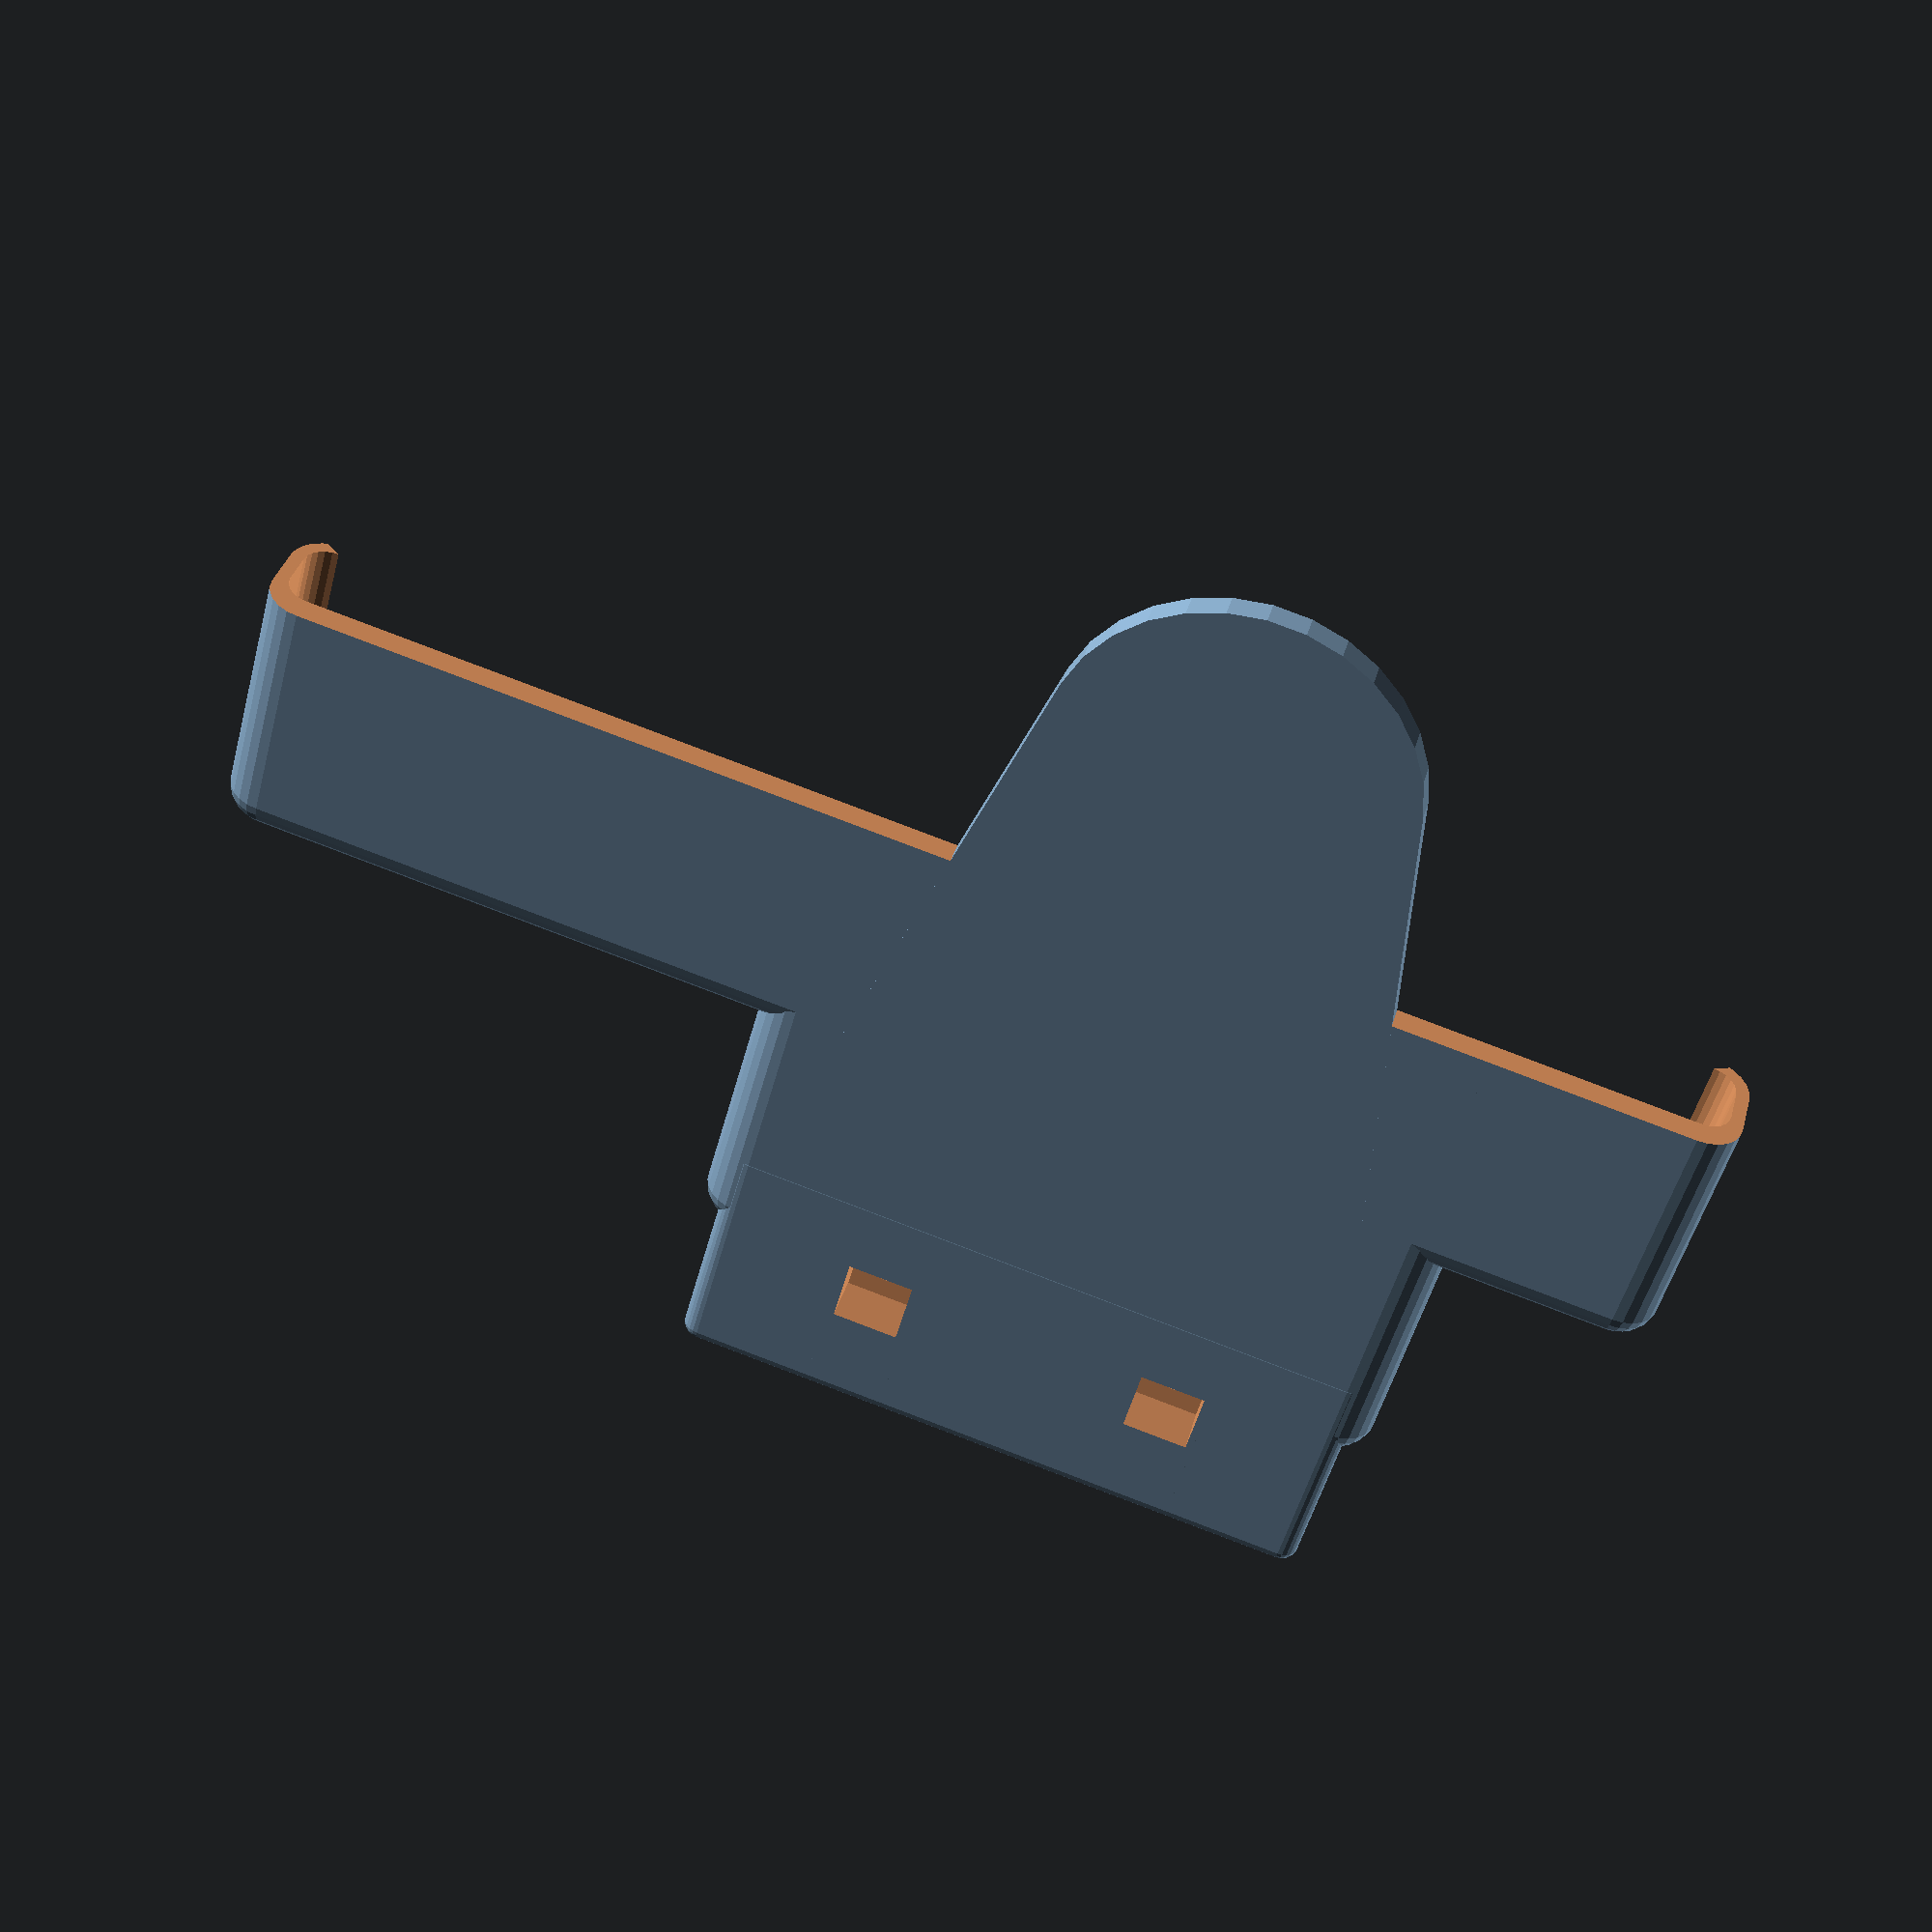
<openscad>

LLL="LLL";LLC="LLC";LLR="LLR";LCL="LCL";LCC="LCC";LCR="LCR";LRL="LRL";LRC="LRC";LRR="LRR";
CLL="CLL";CLC="CLC";CLR="CLR";CCL="CCL";CCC="CCC";CCR="CCR";CRL="CRL";CRC="CRC";CRR="CRR";
RLL="RLL";RLC="RLC";RLR="RLR";RCL="RCL";RCC="RCC";RCR="RCR";RRL="RRL";RRC="RRC";RRR="RRR";
module cube2(size, center) {
  function align(i)=center[i]=="R"?-2:center[i]=="C"?-1:0;
  translate([align(0)*size[0]/2,align(1)*size[1]/2,align(2)*size[2]/2])cube(size);
}
module copy_x() { for(a=[0,1])mirror([a,0,0])children(); }
module copy_y() { for(a=[0,1])mirror([0,a,0])children(); }
module copy_z() { for(a=[0,1])mirror([0,0,a])children(); }
module move_x(d) { translate([d,0,0])children(); }
module move_y(d) { translate([0,d,0])children(); }
module move_z(d) { translate([0,0,d])children(); }



module rcube(xyz, r) {
  hull()
  for(x=[r, xyz[0]-r])
    for(y=[r, xyz[1]-r])
      for(z=[r, xyz[2]-r])
        translate([x,y,z]) sphere(r=r,$fn=24);
}
module phone(width=79,depth=12,height=100) {
  r=3;
  translate([-width/2,0,0])rcube([width,depth,height],r);
}

module holder_vertical() {
  x1=12;
  difference() {
    minkowski() {
      move_z(-0.5)phone(79+x1,12,60);
      sphere(r=1.5,$fn=12);
    }
    // flat top
    move_z(58)cube2([100,30,100],CCL);
    // flat bottom
    move_z(-1.5)cube2([100,30,100],CCR);
    
    // main phone cavity
    phone(80,12,100);
    hull() {
      phone(79+x1,12,40);
      phone(79,12,50);
    }
    
    // spring brackets
    translate([0,6,10])cube2([80+3,10.2,100],CCL);
    translate([0,6,56])cube2([80+3+3+2,10.2,20],CCL);
    copy_x() {
      translate([80/2+3,12/2,46])cube2([1.6,10.2,20],LCL);
    }
    // front opening
    hull() {
      translate([0,0.1,5])cube2([70,10,100],CRL);
      translate([0,-2,2])cube2([76,1,100],CRL);
    }
    
    // chargin port
    translate([0,6,-5])hull()copy_x()copy_y()translate([10,3])cylinder(d=2,h=10,$fn=12);
    for(a=[-1,1])translate([a*25,6,-5])hull()copy_x()copy_y()translate([10,2])cylinder(d=2,h=10,$fn=12);
    
  }
}

module holder_combo() {
  x1=12 ;
  difference() {
    union() {
      //vertical
      minkowski() {
        move_z(-1)phone(79+x1,12,60);
        sphere(r=1.5,$fn=12);
      }
      //horizontal
      translate([0,0,30]) minkowski() {
        move_z(-1)phone(165,12,60);
        sphere(r=1.5,$fn=12);
      }

    }
    // flat top
    move_z(58)cube2([200,30,100],CCL);
    // flat bottom
    move_z(-1.5)cube2([100,30,100],CCR);
    
    // main phone cavity
    phone(80,12,100);
    hull() {
      phone(79+x1,12,15);
      phone(79,12,25);
    }
    hull() {
      move_z(29)phone(79+x1,12,10);
      move_z(20)phone(79,12,10);
    }
    translate([0,0,30]) phone(165,12,100);

    
    // spring brackets
    translate([0,6,10])cube2([80+3,10.2,100],CCL);
    translate([0,6,28])cube2([80+3+3+3,10.2,20],CCL);
    copy_x() {
      translate([80/2+4,12/2,18])cube2([1.6,10.2,20],LCL);
    }
    // front opening vertical
    hull() {
      translate([0,0.1,5])cube2([70,10,100],CRL);
      translate([0,-2,2])cube2([76,1,100],CRL);
    }
    // front opening horizontal
    hull() {
      translate([0,0.1,5+30])cube2([154,10,100],CRL);
      translate([0,-2,2+30])cube2([154+6,1,100],CRL);
    }
    
    // chargin port
    translate([0,6,-5])hull()copy_x()copy_y()translate([10,3])cylinder(d=2,h=10,$fn=12);
    for(a=[-1,1])translate([a*25,6,-5])hull()copy_x()copy_y()translate([10,2])cylinder(d=2,h=10,$fn=12);
    
  }
  translate([0,12,80])rotate([-90,0]) hull() {
    cylinder(d=40,h=1.5);
    translate([0,50])cube2([60,1,1.5],CCL);
  }
}
module holder_combo_xiaomi_redmi_note_11() {
  x1=12;
  back_thickness=3;
  thickness=10;
  phone_w=77;
  phone_l=163;
  v2h_x=20;
  difference() {
    union() {
      //vertical
      minkowski() {
        move_z(-1)phone(phone_w,thickness+back_thickness-1.5,60);
        sphere(r=1.5,$fn=24);
      }
      //horizontal
      translate([v2h_x,0,30]) minkowski() {
        move_z(-1)phone(phone_l,thickness+back_thickness-1.5,60);
        sphere(r=1.5,$fn=24);
      }
      
      // screw base
      translate([-(phone_w-2)/2,9,-20])rcube([phone_w-2,4,30],2);
      copy_x()translate([11,0,-20])rcube([13,13,30],2);
    }
    // flat top
    move_z(58)cube2([300,30,100],CCL);
    // flat bottom
    //move_z(-1.5)cube2([100,30,100],CCR);
    
    // main phone cavity
    phone(phone_w,thickness,100);
    translate([v2h_x,0,30]) phone(phone_l,thickness,100);

    
    // front opening vertical
    hull() {
      translate([0,0.1,3])cube2([phone_w-6,10,100],CRL);
      translate([0,-2,0])cube2([phone_w,1,100],CRL);
    }
    // front opening horizontal
    hull() {
      translate([v2h_x,0.1,30+3])cube2([phone_l-6,10,100],CRL);
      translate([v2h_x,-2,30])cube2([phone_l,1,100],CRL);
    }
    
    // chargin port
    translate([0,thickness/2,-20])hull()copy_x()copy_y()translate([10,6])cylinder(d=2,h=30,$fn=12);
    for(a=[-1,1])translate([a*29,thickness/2-2,-20])hull()copy_x()copy_y()translate([4,5])cylinder(d=2,h=30,$fn=12);
    
    // screws
    depth=9             ;
    copy_x() translate([35/2,14,-4]) rotate([100,0,0]) {
      cube2([7.5,7.5,depth],CCL);
      cylinder(d=3.4,h=100,$fn=24);
      translate([0,0,depth+1])cylinder(d1=3.4,d2=6.4,h=1.51,$fn=24);
      translate([0,0,depth+2.5])cylinder(d=6.4,h=10,$fn=24);
    }    
  }
  
  translate([0,thickness,80])rotate([-90,0]) hull() {
    cylinder(d=40,h=back_thickness);
    translate([0,50])cube2([60,1,back_thickness],CCL);
  }
}

module path(points) {
  for (i = [0:len(points)-2]) {
    xy1=points[i];
    xy2=points[i+1];
    hull() {
      translate(xy1)circle(d=1.5,$fn=12);
      translate(xy2)circle(d=1.5,$fn=12);
    }
  }
}
module spring_vertical() {
  h=10;
  linear_extrude(height=h,center=true){
    path([[-3,10],[-3,0],[0,0],[0,8],
      [1,15],
      [1,15],
      [2,20],
      [3,30],
      [3,45],
      [2,55],
      [1,55],
      [-2,45],
      [-3,40],
      [-4,30],
      [-4,25]
    ]);
  }
}
module spring_combo() {
  h=10;
  linear_extrude(height=h,center=true){
    path([[-3,10],[-3,0],[-1,0],
      [0,0.5],
      [0.5,1],
      [1,1.5],
      [1.5,2.5],
      [2,4],
      [3,8],
      [4,13],
      [5,20],
      [6,27],
      [2,27],
      [0,26],
      [-1,25],
      [-2,24],
      [-3,22],
      [-4,19],
      [-4,17],
      [-3,14],
      [-2,12],
    ]);
  }
}

//phone();
intersection() {
  holder_combo_xiaomi_redmi_note_11();
  //translate([0,6])cube2([200,2,200],CLC);
}
//color("red")move_y(10)cube2([76,1,100],CCL);
//color("green")move_y(12)cube2([79,1,100],CCL);
//color("lightgreen")translate([-41.75,6,29])rotate([-90,0])spring_combo();
</openscad>
<views>
elev=50.4 azim=195.0 roll=345.5 proj=p view=solid
</views>
